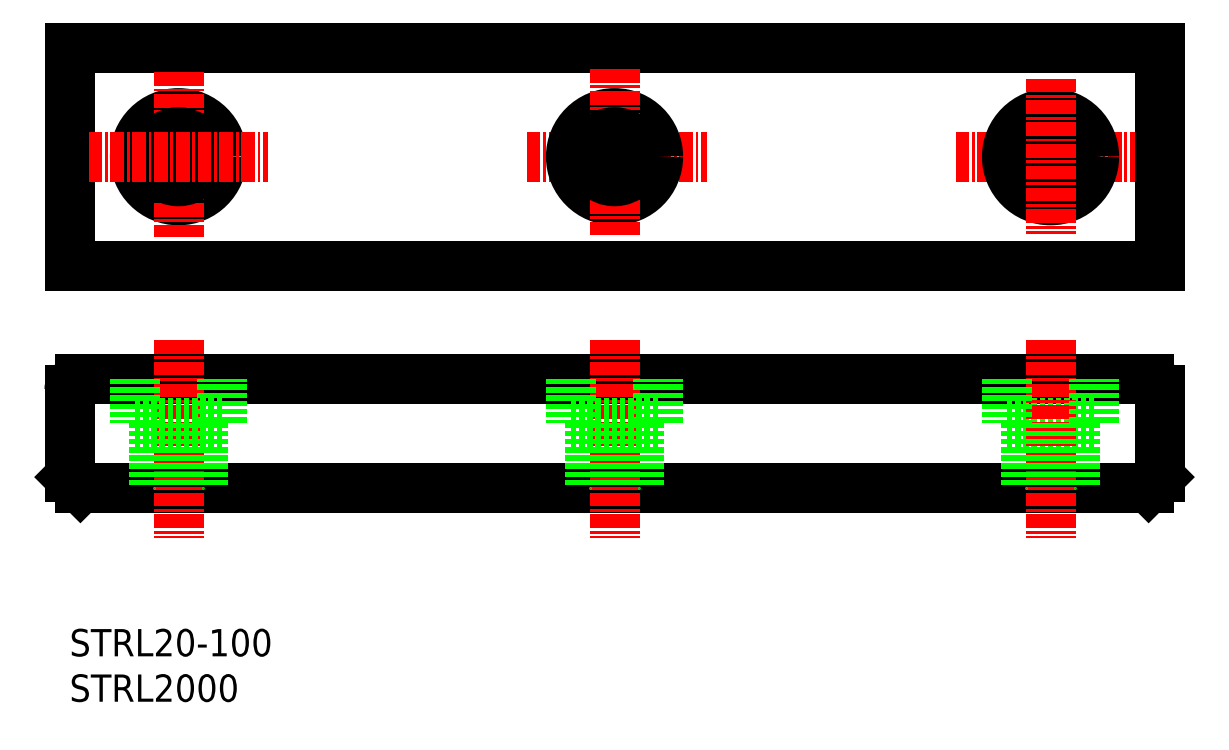
<metadata>
{"format":"dxf","ext":"dxf","renderer":"ezdxf+matplotlib","layout":"modelspace","background":"white","min_lineweight":24,"dpi":150}
</metadata>
<code>
0
SECTION
2
ENTITIES
0
INSERT
8
0
2
*U2
10
-313.2
20
-94.33
30
0
0
LINE
8
0
10
11
20
29.61
30
0
11
109
21
29.61
31
0
0
LINE
8
0
10
11
20
39.61
30
0
11
109
21
39.61
31
0
0
LINE
8
0
10
10
20
50
30
0
11
110
21
50
31
0
0
LINE
8
0
10
10
20
70
30
0
11
110
21
70
31
0
0
LINE
8
CENTER
10
20
20
43.18
30
0
11
20
21
24.98
31
0
0
ARC
8
0
10
11
20
38.61
30
0
40
1
50
90
51
180
0
LINE
8
0
10
11
20
29.61
30
0
11
10
21
30.61
31
0
0
LINE
8
0
10
10
20
38.61
30
0
11
10
21
30.61
31
0
0
LINE
8
0
10
16
20
39.61
30
0
11
16
21
35.61
31
0
0
LINE
8
0
10
24
20
35.61
30
0
11
24
21
39.61
31
0
0
LINE
8
0
10
16
20
35.61
30
0
11
24
21
35.61
31
0
0
LINE
8
0
10
17.75
20
35.61
30
0
11
17.75
21
29.61
31
0
0
LINE
8
0
10
22.25
20
35.61
30
0
11
22.25
21
29.61
31
0
0
CIRCLE
8
0
10
20
20
60
30
0
40
4
0
LINE
8
0
10
10
20
70
30
0
11
10
21
50
31
0
0
LINE
8
CENTER
10
20
20
67.74
30
0
11
20
21
52.61
31
0
0
CIRCLE
8
0
10
20
20
60
30
0
40
2.25
0
LINE
8
CENTER
10
11.76
20
60
30
0
11
28.19
21
60
31
0
0
LINE
8
CENTER
10
91.28
20
60
30
0
11
108
21
60
31
0
0
LINE
8
0
10
96
20
35.61
30
0
11
104
21
35.61
31
0
0
CIRCLE
8
0
10
100
20
60
30
0
40
4
0
CIRCLE
8
0
10
100
20
60
30
0
40
2.25
0
LINE
8
CENTER
10
60
20
43.18
30
0
11
60
21
24.98
31
0
0
LINE
8
0
10
56
20
39.61
30
0
11
56
21
35.61
31
0
0
LINE
8
0
10
64
20
35.61
30
0
11
64
21
39.61
31
0
0
LINE
8
0
10
62.25
20
35.61
30
0
11
62.25
21
29.61
31
0
0
LINE
8
0
10
57.75
20
35.61
30
0
11
57.75
21
29.61
31
0
0
LINE
8
0
10
56
20
35.61
30
0
11
64
21
35.61
31
0
0
LINE
8
CENTER
10
100
20
43.18
30
0
11
100
21
24.98
31
0
0
LINE
8
0
10
96
20
39.61
30
0
11
96
21
35.61
31
0
0
LINE
8
0
10
97.75
20
35.61
30
0
11
97.75
21
29.61
31
0
0
LINE
8
CENTER
10
51.94
20
60
30
0
11
68.46
21
60
31
0
0
CIRCLE
8
0
10
60
20
60
30
0
40
4
0
LINE
8
CENTER
10
60
20
68.04
30
0
11
60
21
52.72
31
0
0
CIRCLE
8
0
10
60
20
60
30
0
40
2.25
0
LINE
8
CENTER
10
100
20
67.16
30
0
11
100
21
52.92
31
0
0
LINE
8
0
10
104
20
35.61
30
0
11
104
21
39.61
31
0
0
LINE
8
0
10
110
20
38.61
30
0
11
110
21
30.61
31
0
0
LINE
8
0
10
102.2
20
35.61
30
0
11
102.2
21
29.61
31
0
0
LINE
8
0
10
109
20
29.61
30
0
11
110
21
30.61
31
0
0
ARC
8
0
10
109
20
38.61
30
0
40
1
50
0
51
90
0
LINE
8
0
10
110
20
70
30
0
11
110
21
50
31
0
0
ENDSEC
0
EOF

</code>
